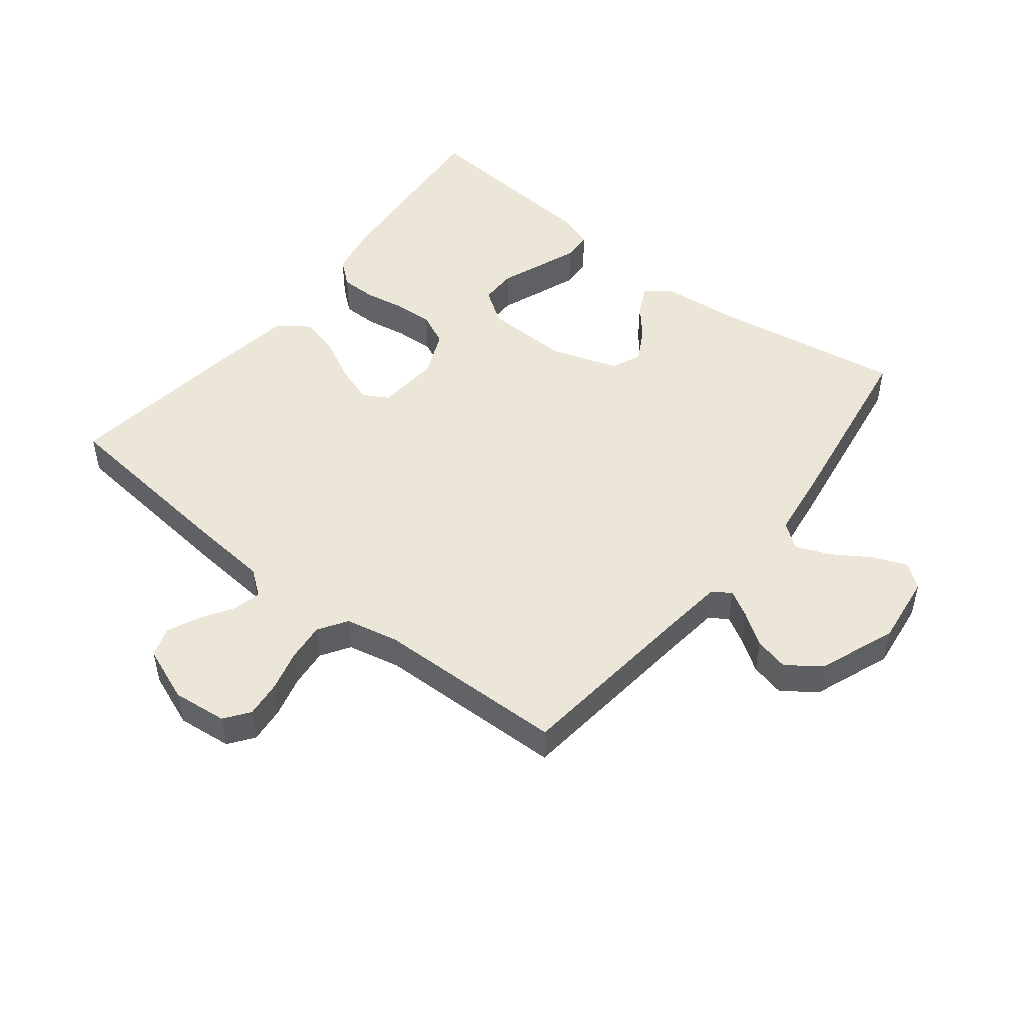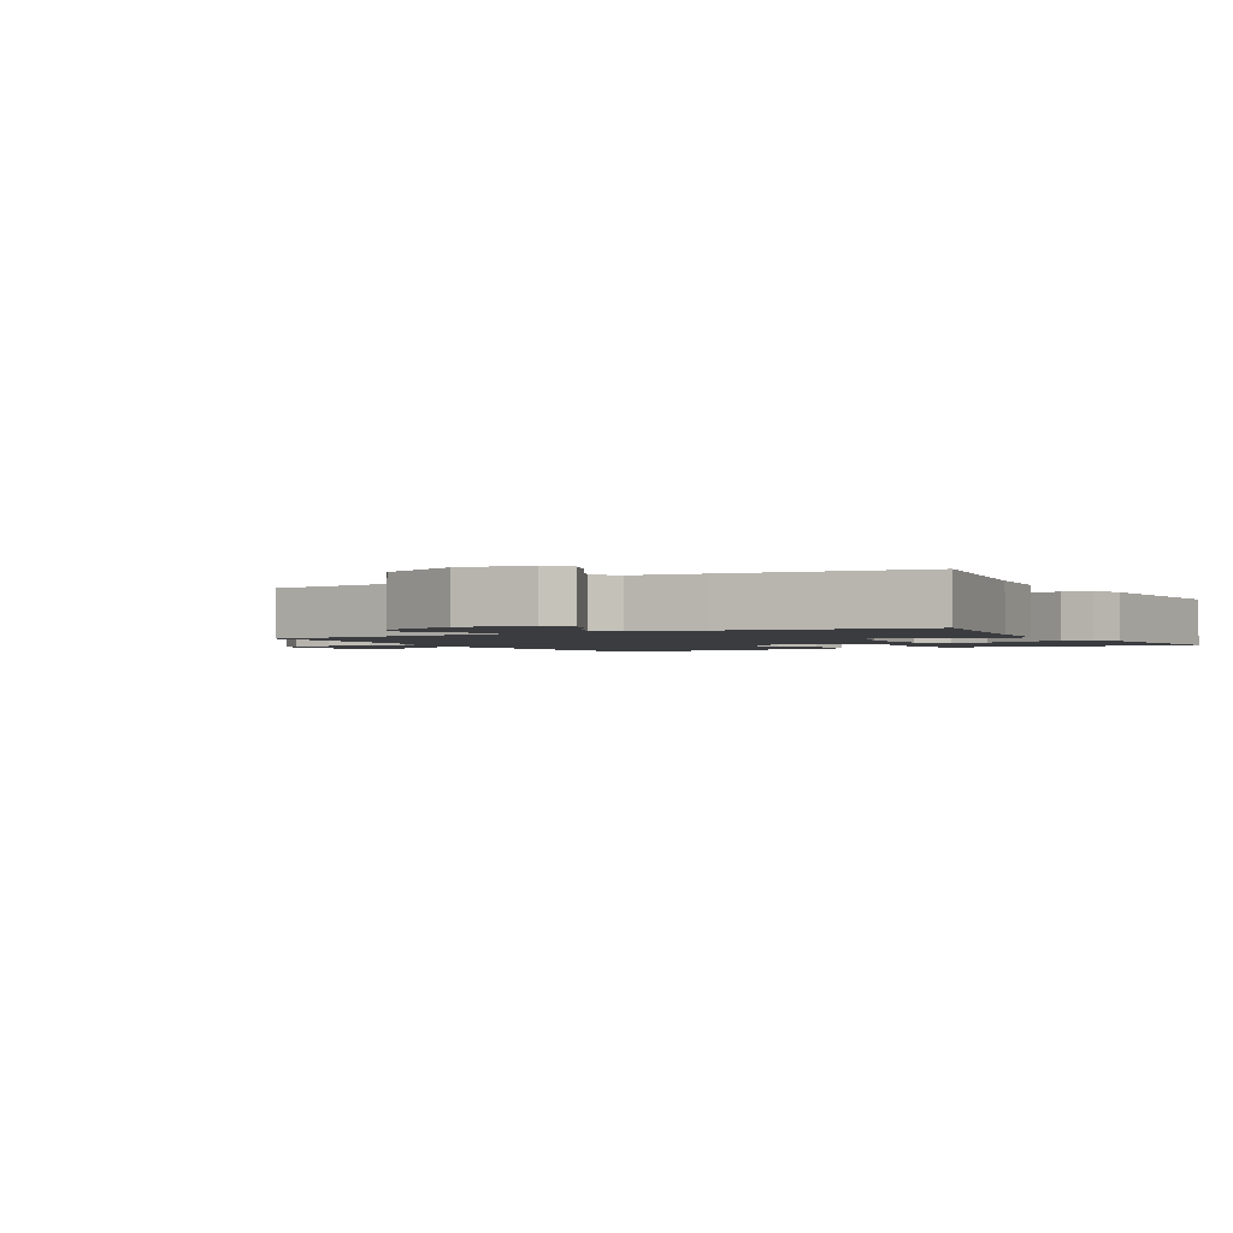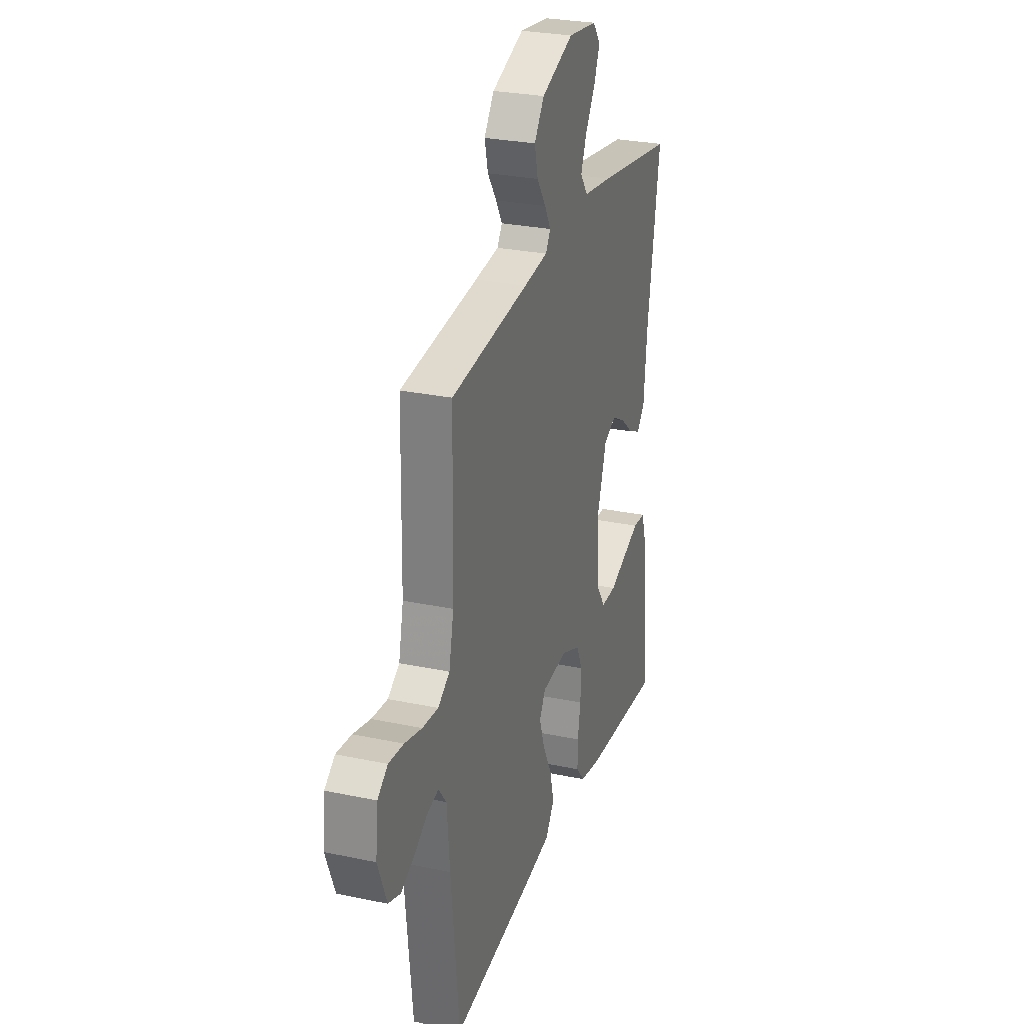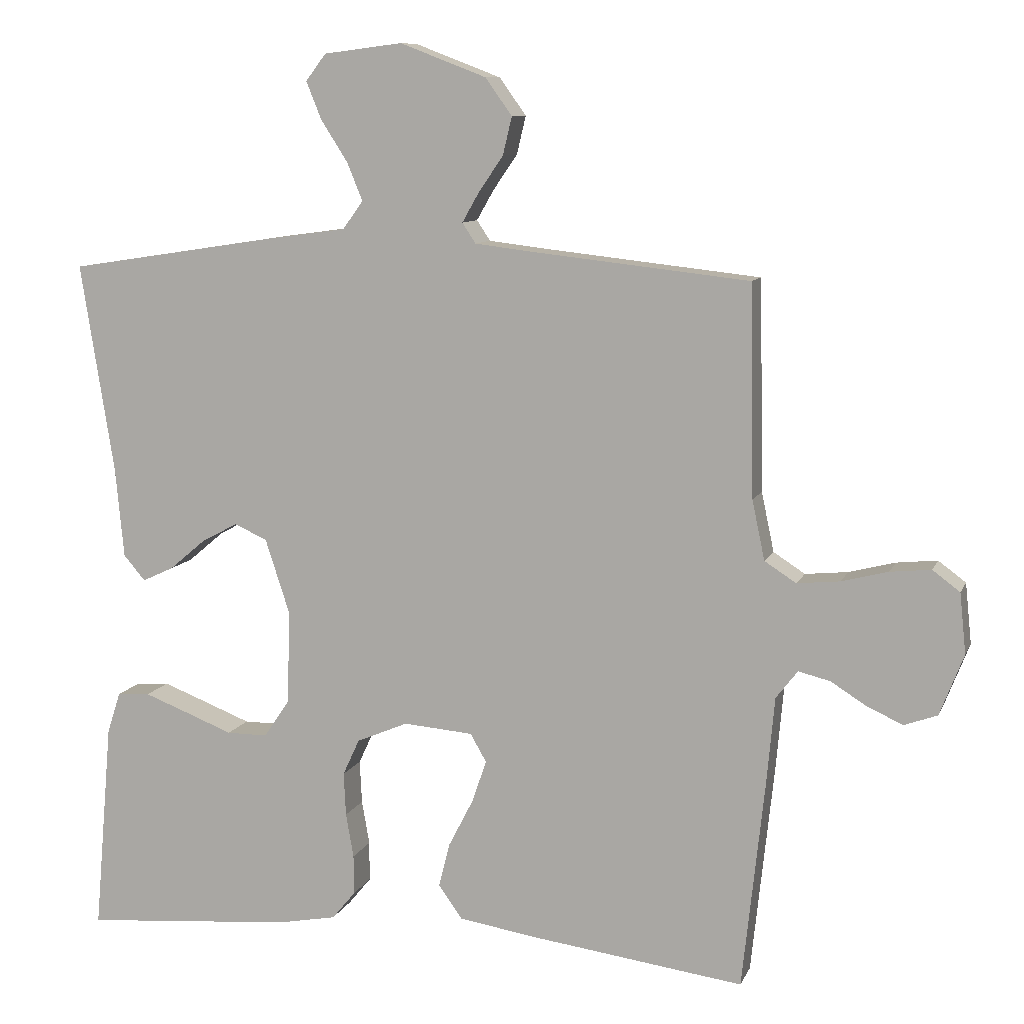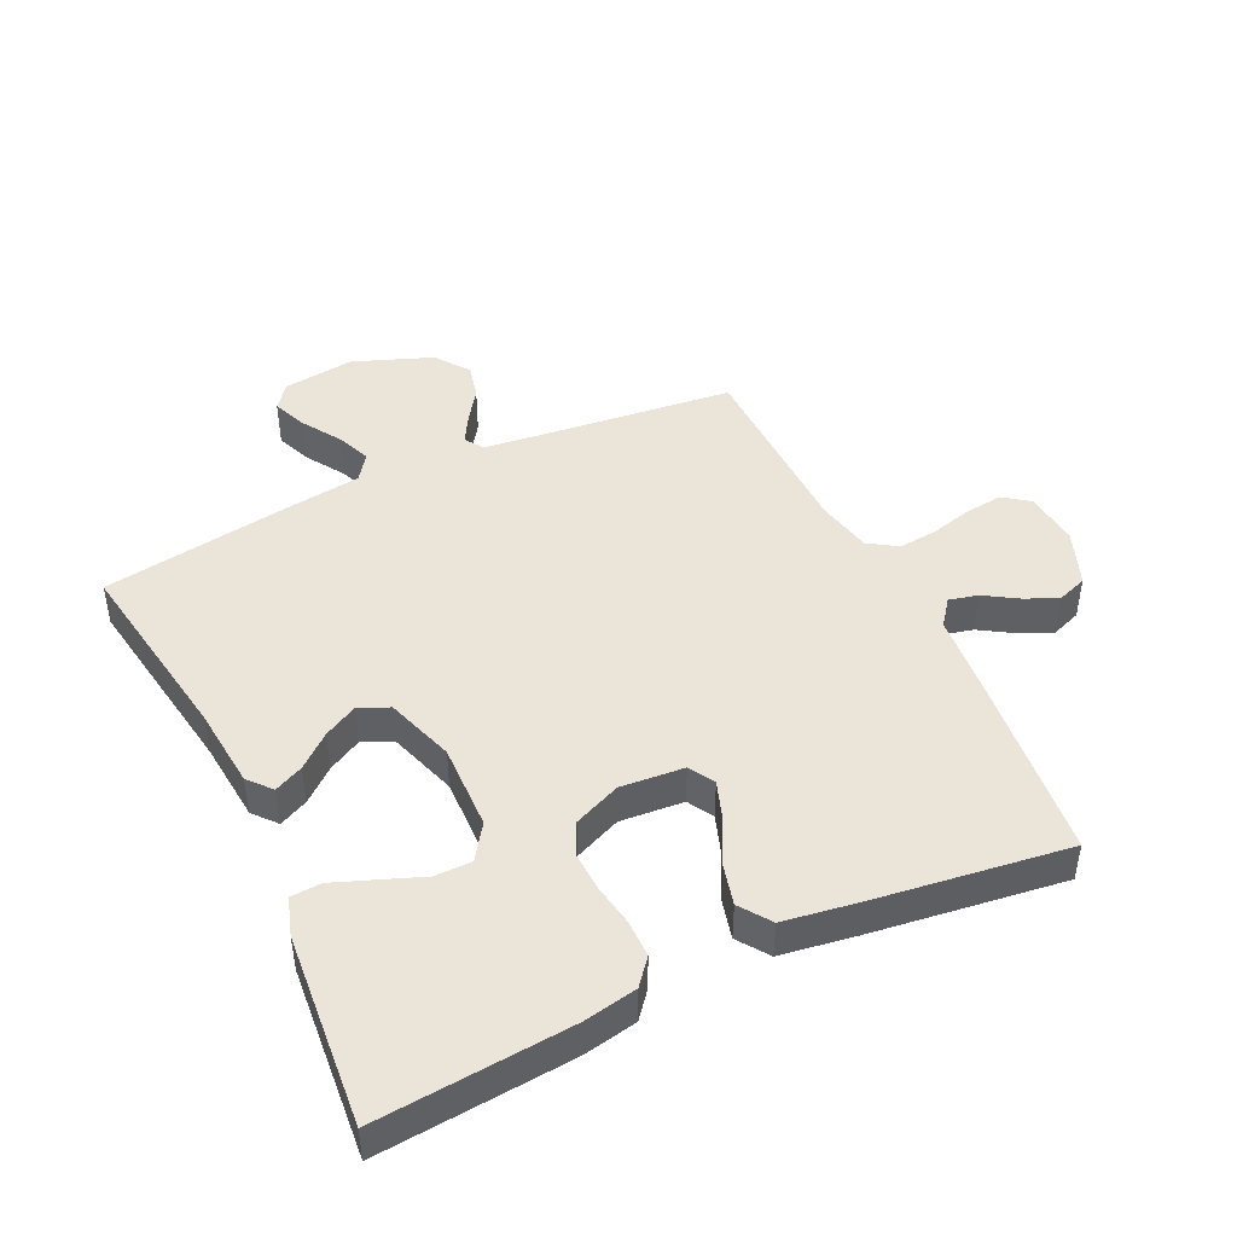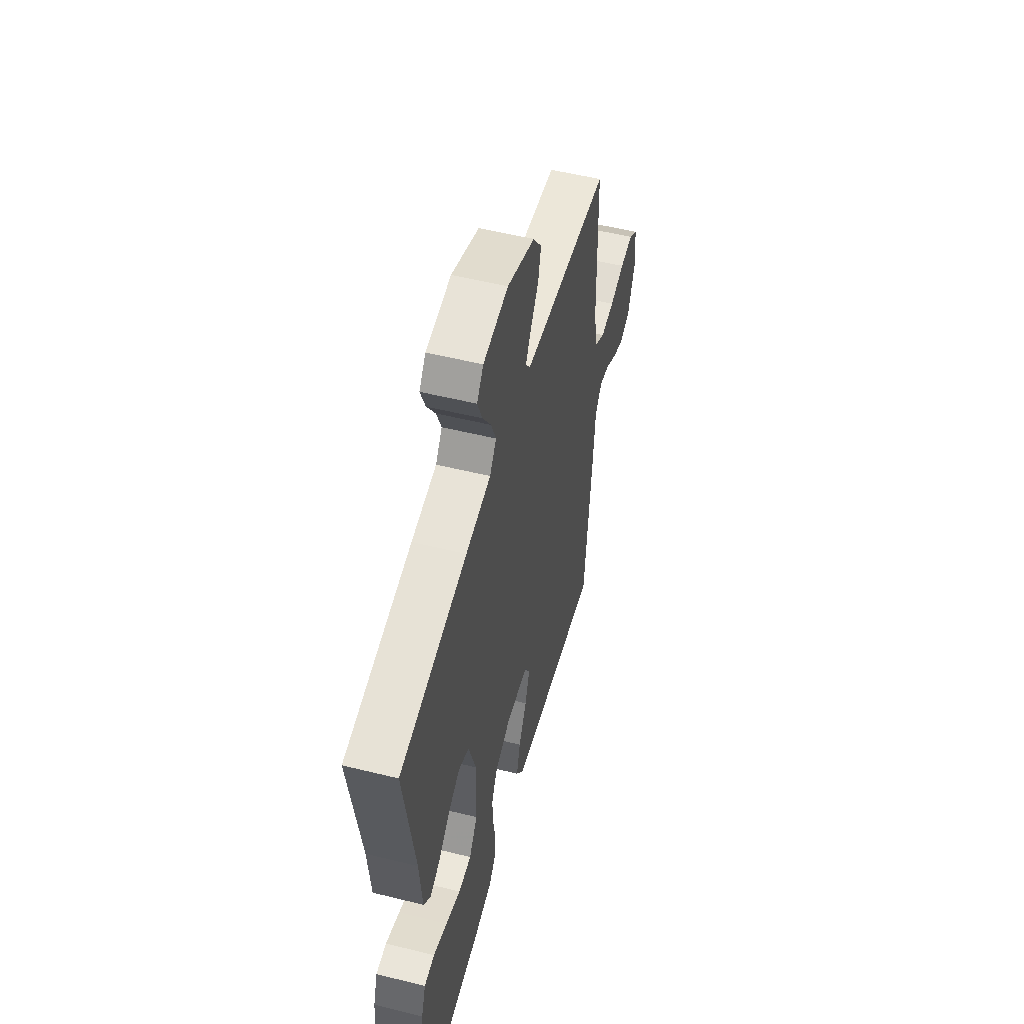
<metadata>
{"format":"obj","ext":"obj","renderer":"f3d","projection":"perspective","resolution":1024,"background":"white","views":[{"elev":49.1,"azim":-51.8,"up":"+Y"},{"elev":-2.0,"azim":29.6,"up":"+Y"},{"elev":27.6,"azim":-72.0,"up":"+Z"},{"elev":9.6,"azim":-163.7,"up":"+Z"},{"elev":45.3,"azim":154.6,"up":"+Y"},{"elev":53.6,"azim":104.8,"up":"+Z"}]}
</metadata>
<code>
v 0.5 0.07 0.5
v 0.452 0.07 0.2
v 0.44 0.07 0.072
v 0.409 0.07 0.036
v 0.364 0.07 0.057
v 0.313 0.07 0.1
v 0.261 0.07 0.128
v 0.214 0.07 0.107
v 0.179 0.07 0
v 0.183 0.07 -0.134
v 0.22 0.07 -0.188
v 0.278 0.07 -0.188
v 0.345 0.07 -0.162
v 0.408 0.07 -0.138
v 0.455 0.07 -0.141
v 0.474 0.07 -0.2
v 0.5 0.07 -0.5
v 0.2 0.07 -0.475
v 0.116 0.07 -0.459
v 0.083 0.07 -0.419
v 0.083 0.07 -0.362
v 0.094 0.07 -0.299
v 0.097 0.07 -0.237
v 0.073 0.07 -0.185
v 0 0.07 -0.154
v -0.099 0.07 -0.162
v -0.122 0.07 -0.202
v -0.101 0.07 -0.263
v -0.066 0.07 -0.331
v -0.05 0.07 -0.394
v -0.084 0.07 -0.442
v -0.2 0.07 -0.46
v -0.5 0.07 -0.5
v -0.532 0.07 -0.2
v -0.543 0.07 -0.078
v -0.574 0.07 -0.038
v -0.619 0.07 -0.049
v -0.67 0.07 -0.081
v -0.721 0.07 -0.104
v -0.768 0.07 -0.087
v -0.802 0.07 0
v -0.793 0.07 0.086
v -0.754 0.07 0.115
v -0.696 0.07 0.109
v -0.63 0.07 0.092
v -0.569 0.07 0.086
v -0.524 0.07 0.115
v -0.506 0.07 0.2
v -0.5 0.07 0.5
v -0.2 0.07 0.533
v -0.108 0.07 0.544
v -0.089 0.07 0.573
v -0.113 0.07 0.615
v -0.148 0.07 0.666
v -0.161 0.07 0.72
v -0.123 0.07 0.773
v 0 0.07 0.82
v 0.112 0.07 0.806
v 0.141 0.07 0.768
v 0.119 0.07 0.714
v 0.081 0.07 0.655
v 0.059 0.07 0.601
v 0.088 0.07 0.561
v 0.2 0.07 0.546
v 0.5 0 0.5
v 0.452 0 0.2
v 0.44 0 0.072
v 0.409 0 0.036
v 0.364 0 0.057
v 0.313 0 0.1
v 0.261 0 0.128
v 0.214 0 0.107
v 0.179 0 0
v 0.183 0 -0.134
v 0.22 0 -0.188
v 0.278 0 -0.188
v 0.345 0 -0.162
v 0.408 0 -0.138
v 0.455 0 -0.141
v 0.474 0 -0.2
v 0.5 0 -0.5
v 0.2 0 -0.475
v 0.116 0 -0.459
v 0.083 0 -0.419
v 0.083 0 -0.362
v 0.094 0 -0.299
v 0.097 0 -0.237
v 0.073 0 -0.185
v 0 0 -0.154
v -0.099 0 -0.162
v -0.122 0 -0.202
v -0.101 0 -0.263
v -0.066 0 -0.331
v -0.05 0 -0.394
v -0.084 0 -0.442
v -0.2 0 -0.46
v -0.5 0 -0.5
v -0.532 0 -0.2
v -0.543 0 -0.078
v -0.574 0 -0.038
v -0.619 0 -0.049
v -0.67 0 -0.081
v -0.721 0 -0.104
v -0.768 0 -0.087
v -0.802 0 0
v -0.793 0 0.086
v -0.754 0 0.115
v -0.696 0 0.109
v -0.63 0 0.092
v -0.569 0 0.086
v -0.524 0 0.115
v -0.506 0 0.2
v -0.5 0 0.5
v -0.2 0 0.533
v -0.108 0 0.544
v -0.089 0 0.573
v -0.113 0 0.615
v -0.148 0 0.666
v -0.161 0 0.72
v -0.123 0 0.773
v 0 0 0.82
v 0.112 0 0.806
v 0.141 0 0.768
v 0.119 0 0.714
v 0.081 0 0.655
v 0.059 0 0.601
v 0.088 0 0.561
v 0.2 0 0.546
f 63 64 1 2
f 58 59 60 61
f 58 61 62
f 57 58 62
f 56 57 62
f 53 54 55 56
f 52 53 56 62
f 51 52 62 63
f 48 49 50
f 47 48 50 51
f 42 43 44 45
f 42 45 46
f 41 42 46
f 40 41 46
f 37 38 39 40
f 37 40 46 47
f 32 33 34 35
f 32 35 36
f 31 32 36
f 28 29 30 31
f 27 28 31 36
f 26 27 36
f 25 26 36
f 19 20 21 22
f 19 22 23
f 18 19 23
f 17 18 23
f 16 17 23 24
f 12 13 14 15
f 12 15 16
f 11 12 16
f 3 4 5 6
f 3 6 7
f 2 3 7
f 63 2 7
f 51 63 7 8
f 36 37 47 51
f 25 36 51 8
f 24 25 8 9
f 11 16 24
f 10 11 24
f 9 10 24
f 66 65 128 127
f 125 124 123 122
f 126 125 122
f 126 122 121
f 126 121 120
f 120 119 118 117
f 126 120 117 116
f 127 126 116 115
f 114 113 112
f 115 114 112 111
f 109 108 107 106
f 110 109 106
f 110 106 105
f 110 105 104
f 104 103 102 101
f 111 110 104 101
f 99 98 97 96
f 100 99 96
f 100 96 95
f 95 94 93 92
f 100 95 92 91
f 100 91 90
f 100 90 89
f 86 85 84 83
f 87 86 83
f 87 83 82
f 87 82 81
f 88 87 81 80
f 79 78 77 76
f 80 79 76
f 80 76 75
f 70 69 68 67
f 71 70 67
f 71 67 66
f 71 66 127
f 72 71 127 115
f 115 111 101 100
f 72 115 100 89
f 73 72 89 88
f 88 80 75
f 88 75 74
f 88 74 73
f 1 65 66 2
f 2 66 67 3
f 3 67 68 4
f 4 68 69 5
f 5 69 70 6
f 6 70 71 7
f 7 71 72 8
f 8 72 73 9
f 9 73 74 10
f 10 74 75 11
f 11 75 76 12
f 12 76 77 13
f 13 77 78 14
f 14 78 79 15
f 15 79 80 16
f 16 80 81 17
f 17 81 82 18
f 18 82 83 19
f 19 83 84 20
f 20 84 85 21
f 21 85 86 22
f 22 86 87 23
f 23 87 88 24
f 24 88 89 25
f 25 89 90 26
f 26 90 91 27
f 27 91 92 28
f 28 92 93 29
f 29 93 94 30
f 30 94 95 31
f 31 95 96 32
f 32 96 97 33
f 33 97 98 34
f 34 98 99 35
f 35 99 100 36
f 36 100 101 37
f 37 101 102 38
f 38 102 103 39
f 39 103 104 40
f 40 104 105 41
f 41 105 106 42
f 42 106 107 43
f 43 107 108 44
f 44 108 109 45
f 45 109 110 46
f 46 110 111 47
f 47 111 112 48
f 48 112 113 49
f 49 113 114 50
f 50 114 115 51
f 51 115 116 52
f 52 116 117 53
f 53 117 118 54
f 54 118 119 55
f 55 119 120 56
f 56 120 121 57
f 57 121 122 58
f 58 122 123 59
f 59 123 124 60
f 60 124 125 61
f 61 125 126 62
f 62 126 127 63
f 63 127 128 64
f 64 128 65 1

</code>
